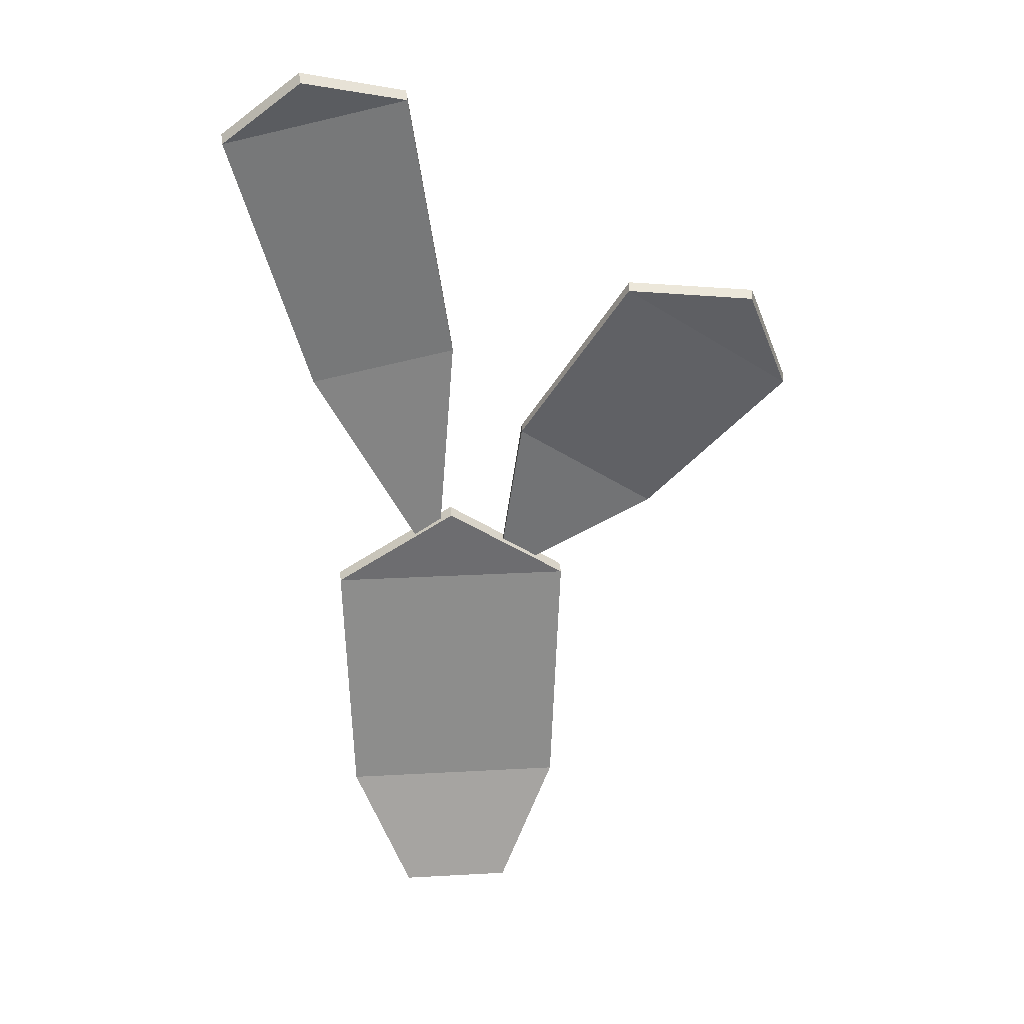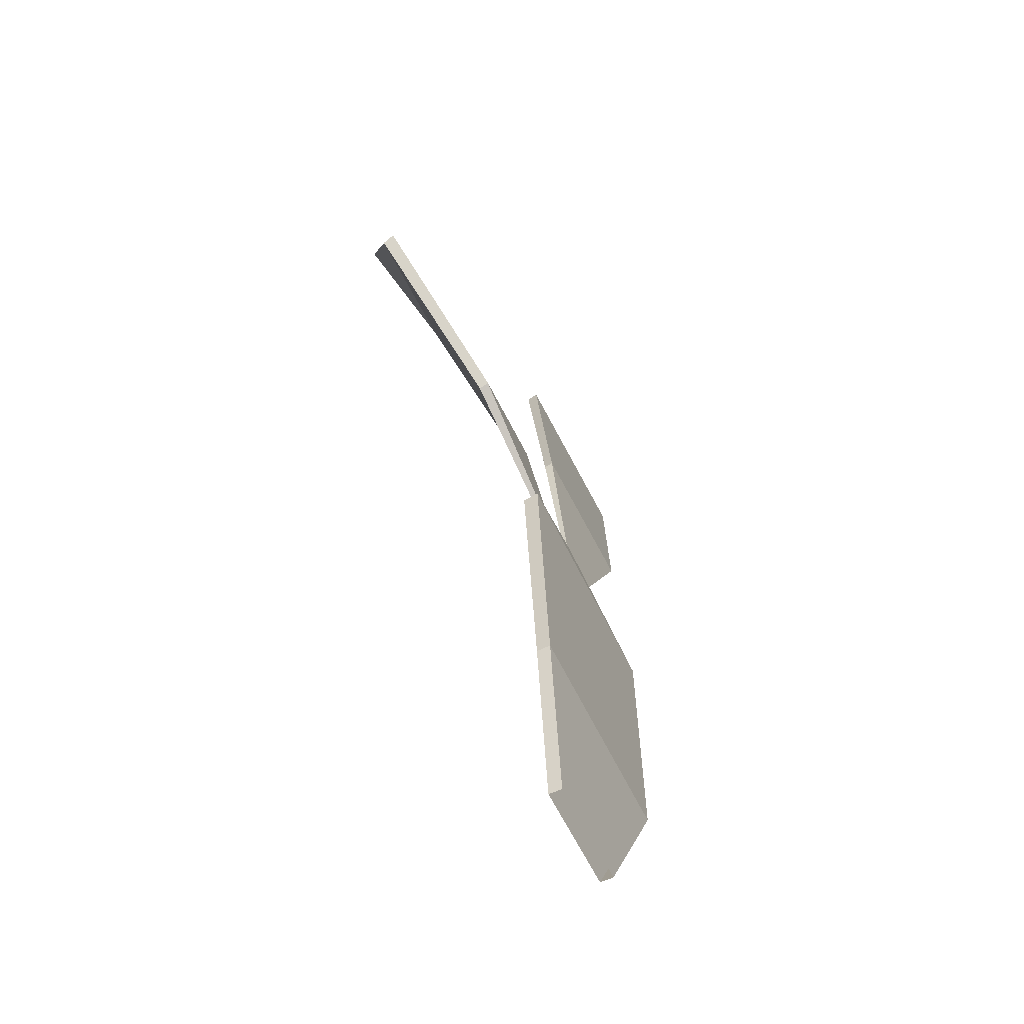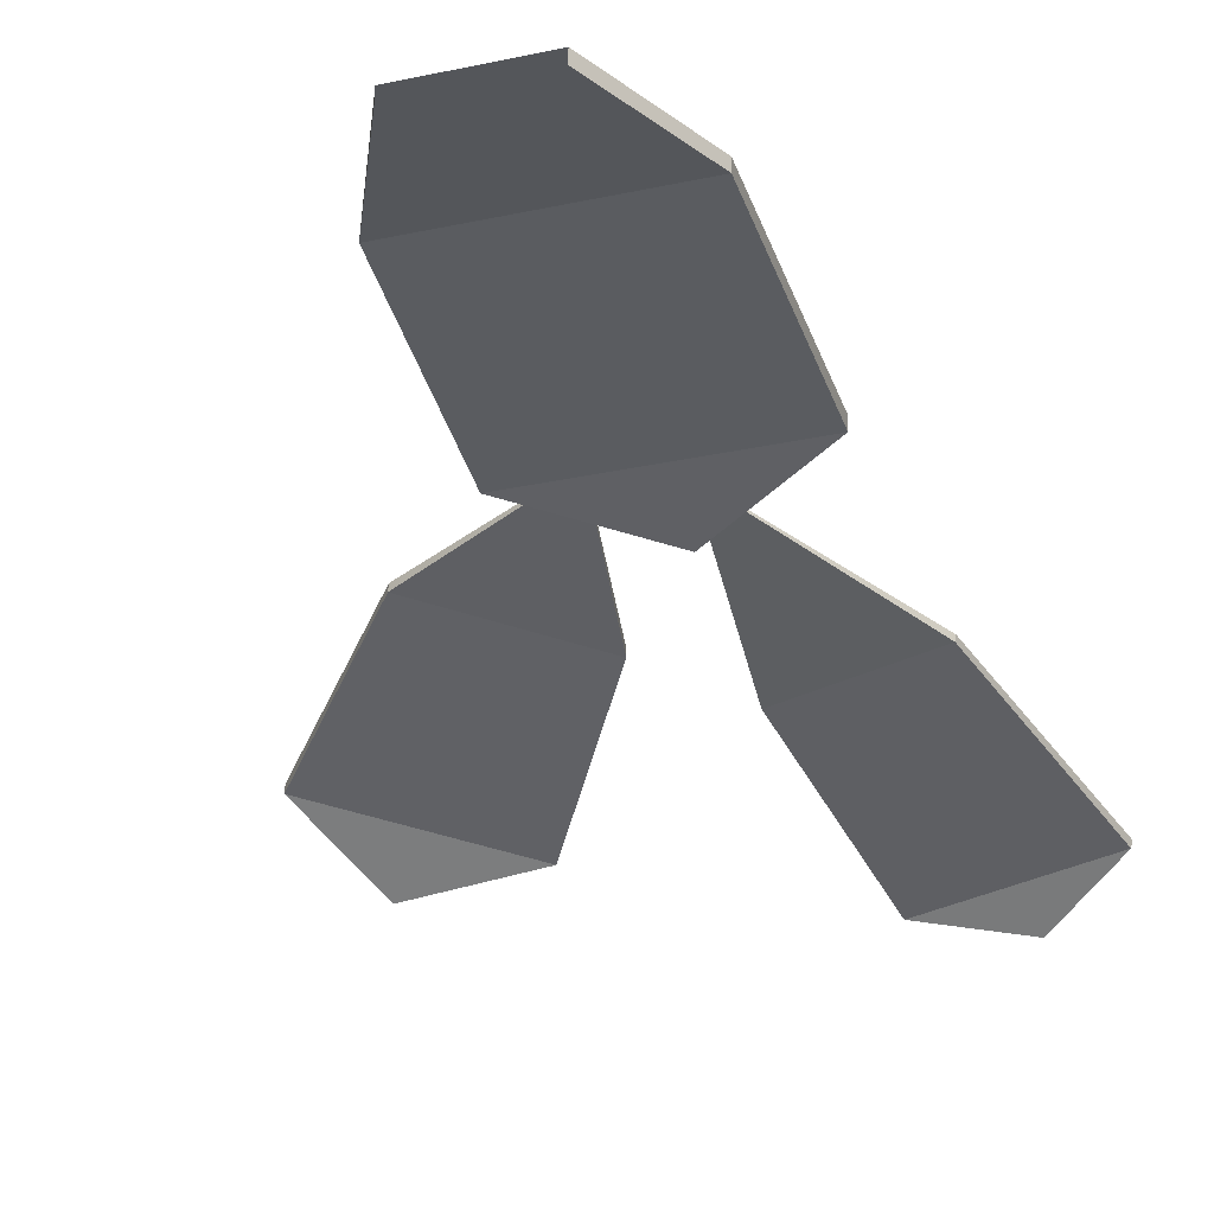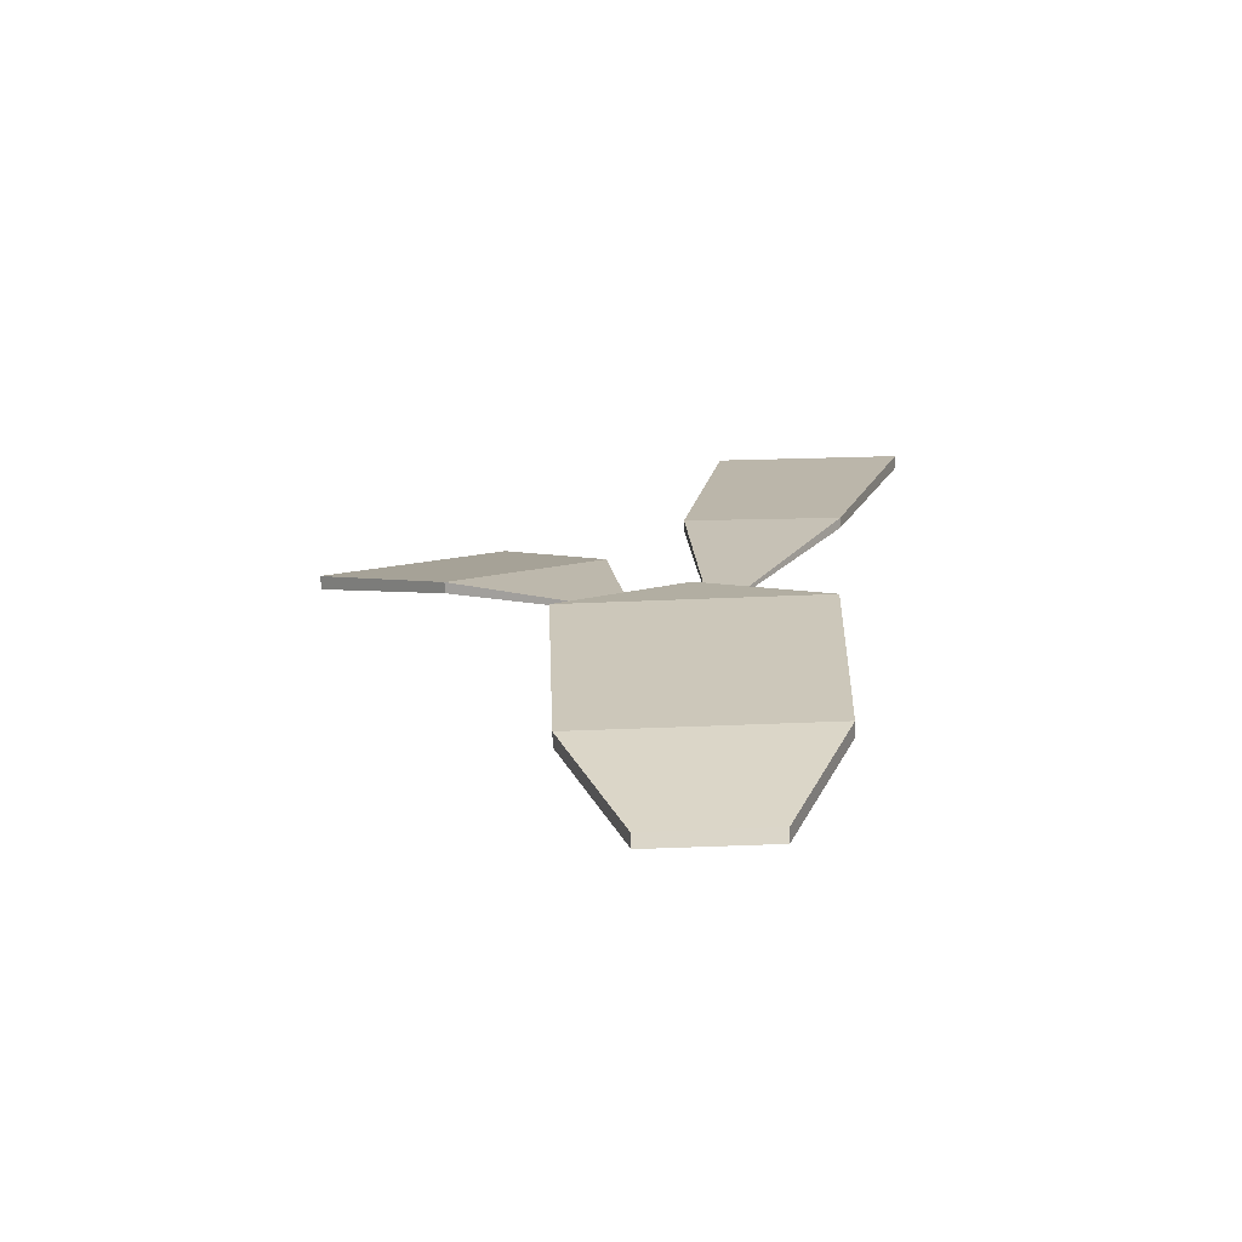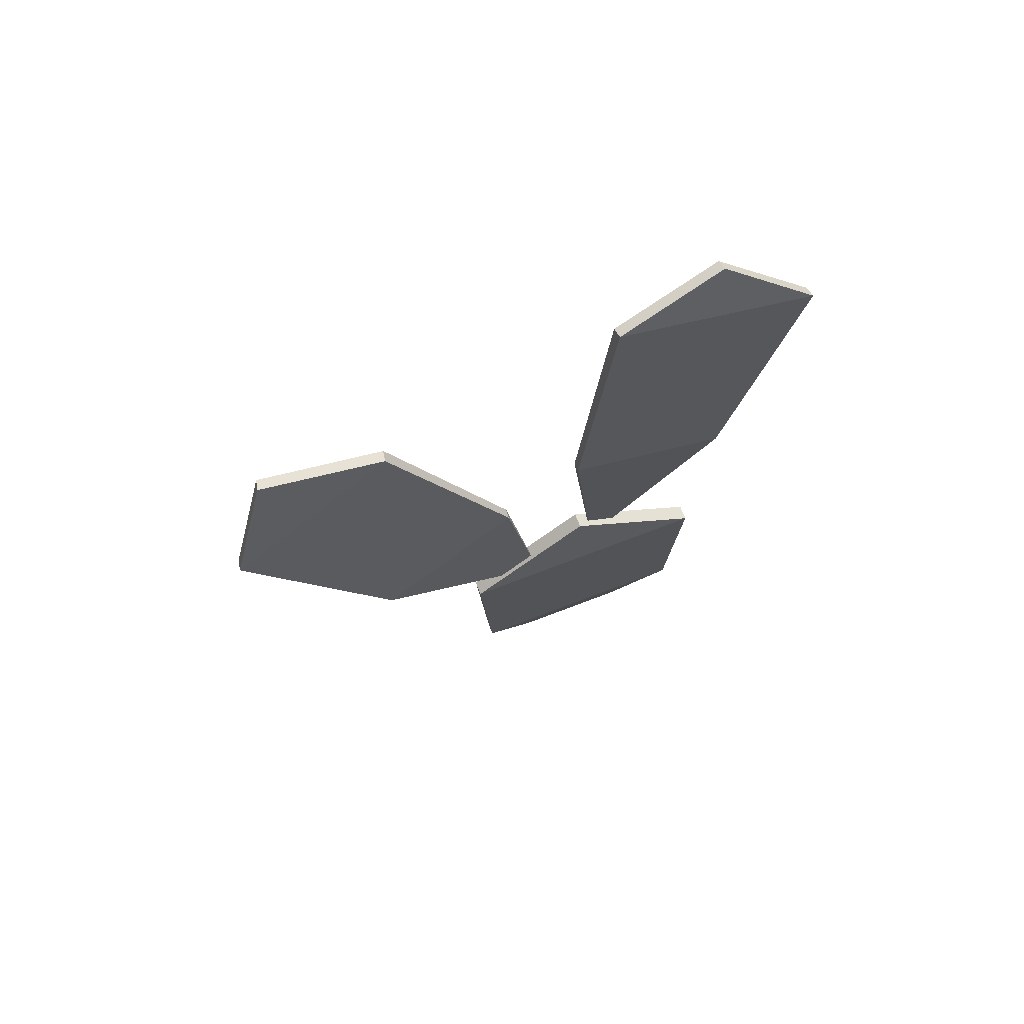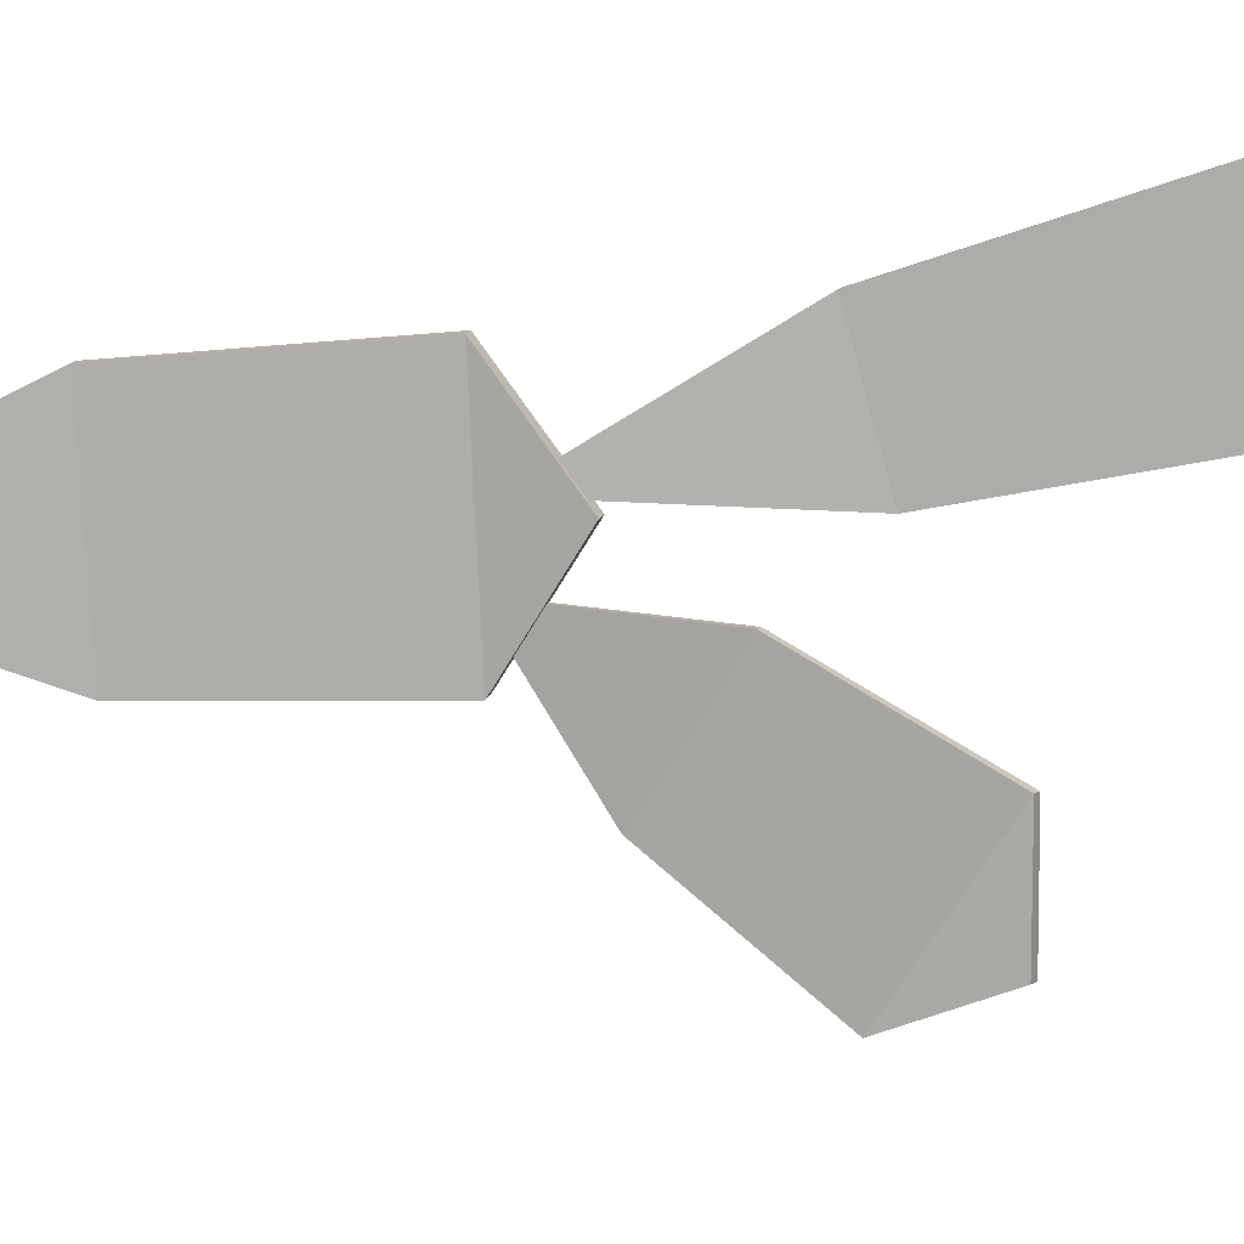
<metadata>
{"format":"obj","ext":"obj","renderer":"f3d","projection":"perspective","resolution":1024,"background":"white","views":[{"elev":24.3,"azim":174.7,"up":"+Y"},{"elev":-58.8,"azim":-64.9,"up":"+Y"},{"elev":-32.4,"azim":16.3,"up":"+Z"},{"elev":-67.0,"azim":2.2,"up":"+Y"},{"elev":77.3,"azim":-20.6,"up":"+Y"},{"elev":-77.4,"azim":92.5,"up":"+Z"}]}
</metadata>
<code>
g Cactus_c_m_02
v -0.6321 1.439 -0.1857
v -0.7294 1.216 -0.09667
v -0.4541 0.8918 0.01164
v -0.1898 0.7444 0.01958
v -0.1202 0.7908 0.009221
v -0.1594 1.088 -0.03218
v -0.3758 1.452 -0.1493
v -0.6275 1.427 -0.209
v -0.7255 1.205 -0.1205
v -0.4525 0.8851 -0.008071
v -0.1894 0.7417 0.009939
v -0.1198 0.7881 -0.000416
v -0.1579 1.081 -0.05189
v -0.3718 1.44 -0.1731
v 0.2986 1.908 -0.1512
v 0.08491 1.859 -0.1114
v -0.006243 1.286 -0.03372
v 0.02609 0.8209 -0.007397
v 0.07481 0.8095 -0.003986
v 0.2983 1.215 -0.01241
v 0.4626 1.771 -0.08501
v 0.2967 1.892 -0.1732
v 0.08329 1.844 -0.1339
v -0.00683 1.277 -0.05153
v 0.02607 0.8189 -0.01325
v 0.0748 0.8075 -0.00984
v 0.2977 1.206 -0.03022
v 0.461 1.756 -0.1074
v 0 0.8811 -0.000505
v -0.2555 0.7105 0.03559
v -0.2357 0.1675 0.04655
v -0.116 -0.1094 0.01124
v 0.116 -0.1094 0.01124
v 0.2357 0.1675 0.04655
v 0.2555 0.7105 0.03559
v 0 0.8732 -0.0313
v -0.2555 0.7039 0.004474
v -0.2357 0.1655 0.01904
v -0.116 -0.1097 -0.01635
v 0.116 -0.1097 -0.01635
v 0.2357 0.1655 0.01904
v 0.2555 0.7039 0.004474
f 3 4 5 6
f 2 3 6 7
f 1 2 7
f 10 13 12 11
f 9 14 13 10
f 8 14 9
f 5 12 13 6
f 2 9 10 3
f 6 13 14 7
f 3 10 11 4
f 1 8 9 2
f 7 14 8 1
f 17 18 19 20
f 16 17 20 21
f 15 16 21
f 24 27 26 25
f 23 28 27 24
f 22 28 23
f 19 26 27 20
f 16 23 24 17
f 20 27 28 21
f 17 24 25 18
f 15 22 23 16
f 21 28 22 15
f 31 32 33 34
f 30 31 34 35
f 29 30 35
f 38 41 40 39
f 37 42 41 38
f 36 42 37
f 33 40 41 34
f 30 37 38 31
f 34 41 42 35
f 31 38 39 32
f 29 36 37 30
f 35 42 36 29

</code>
